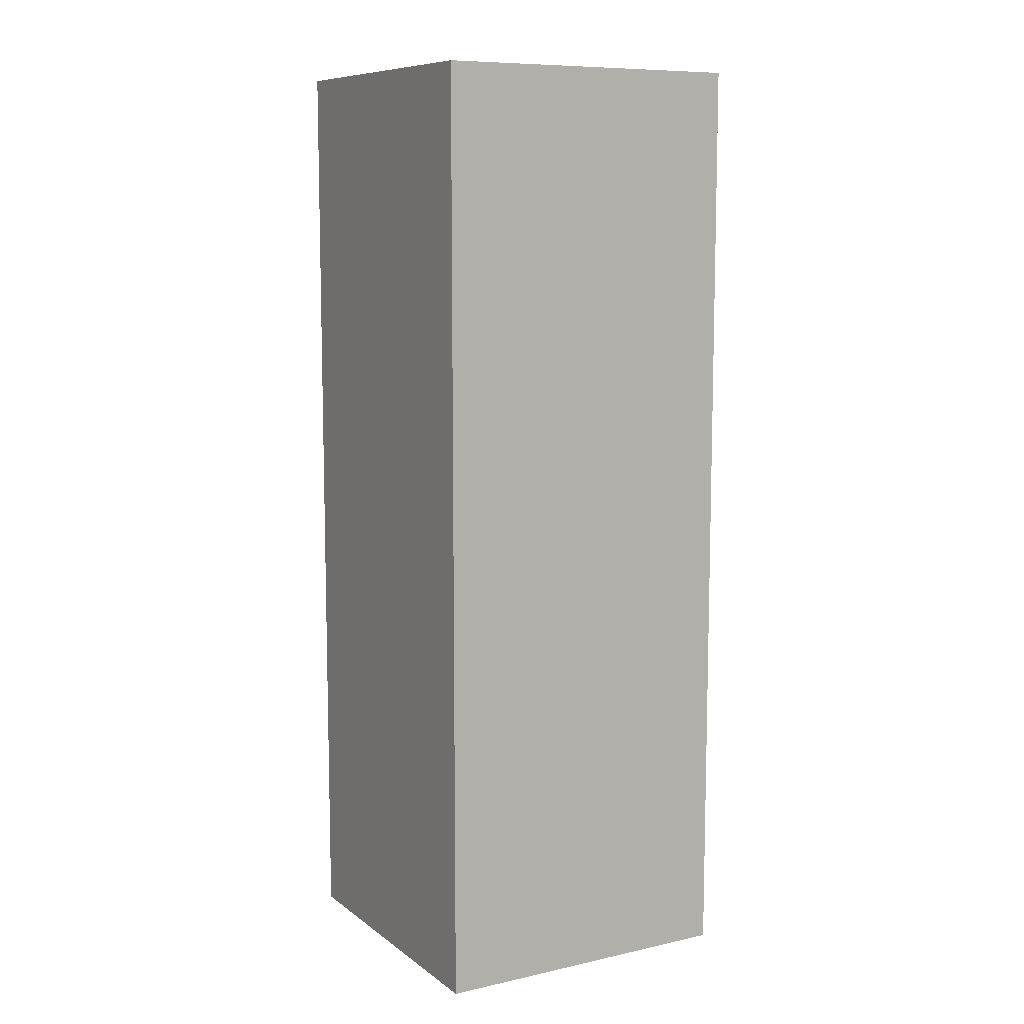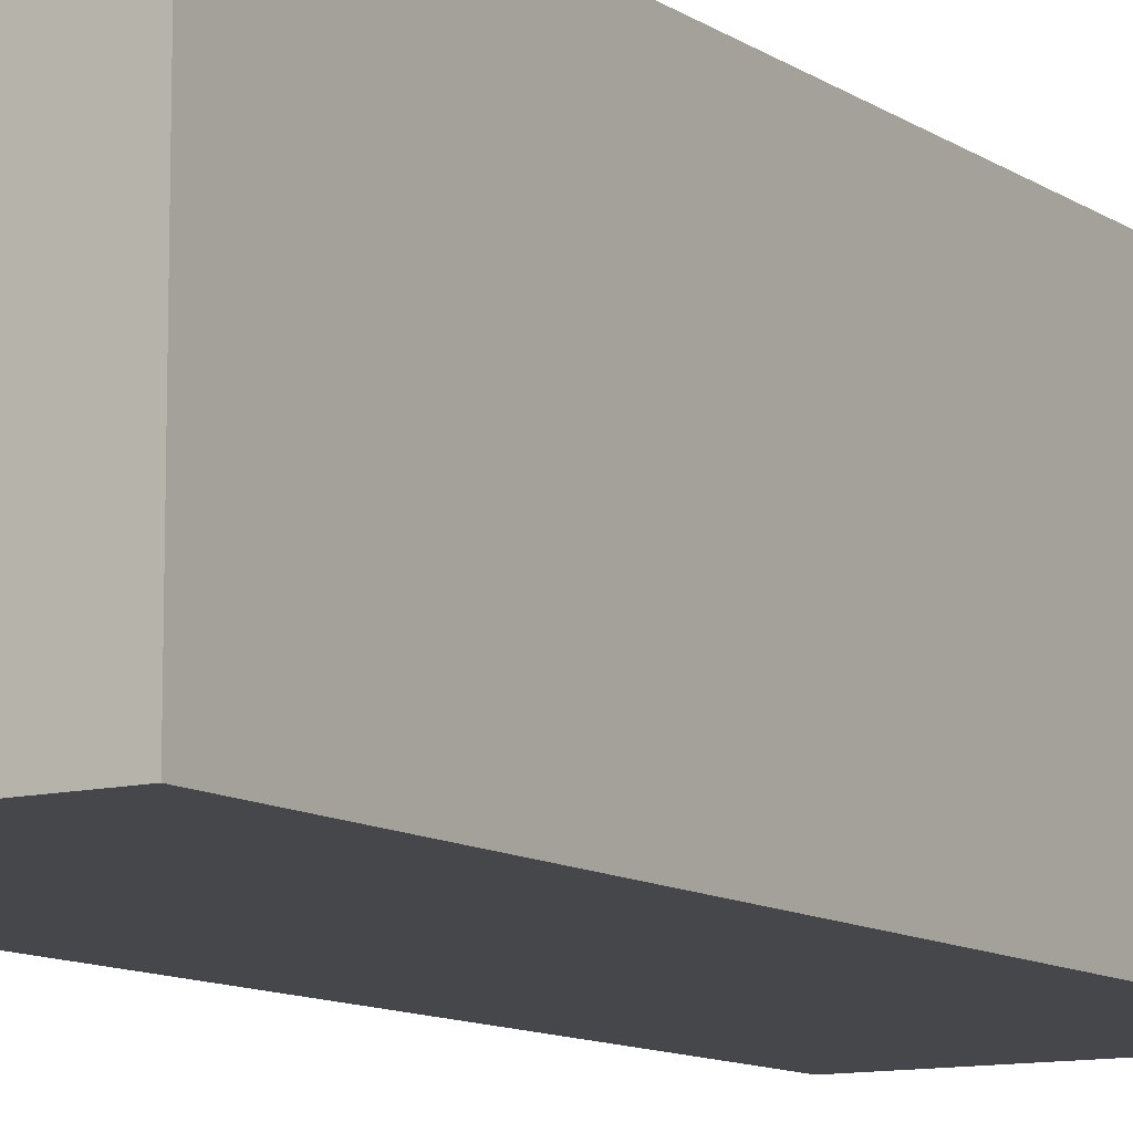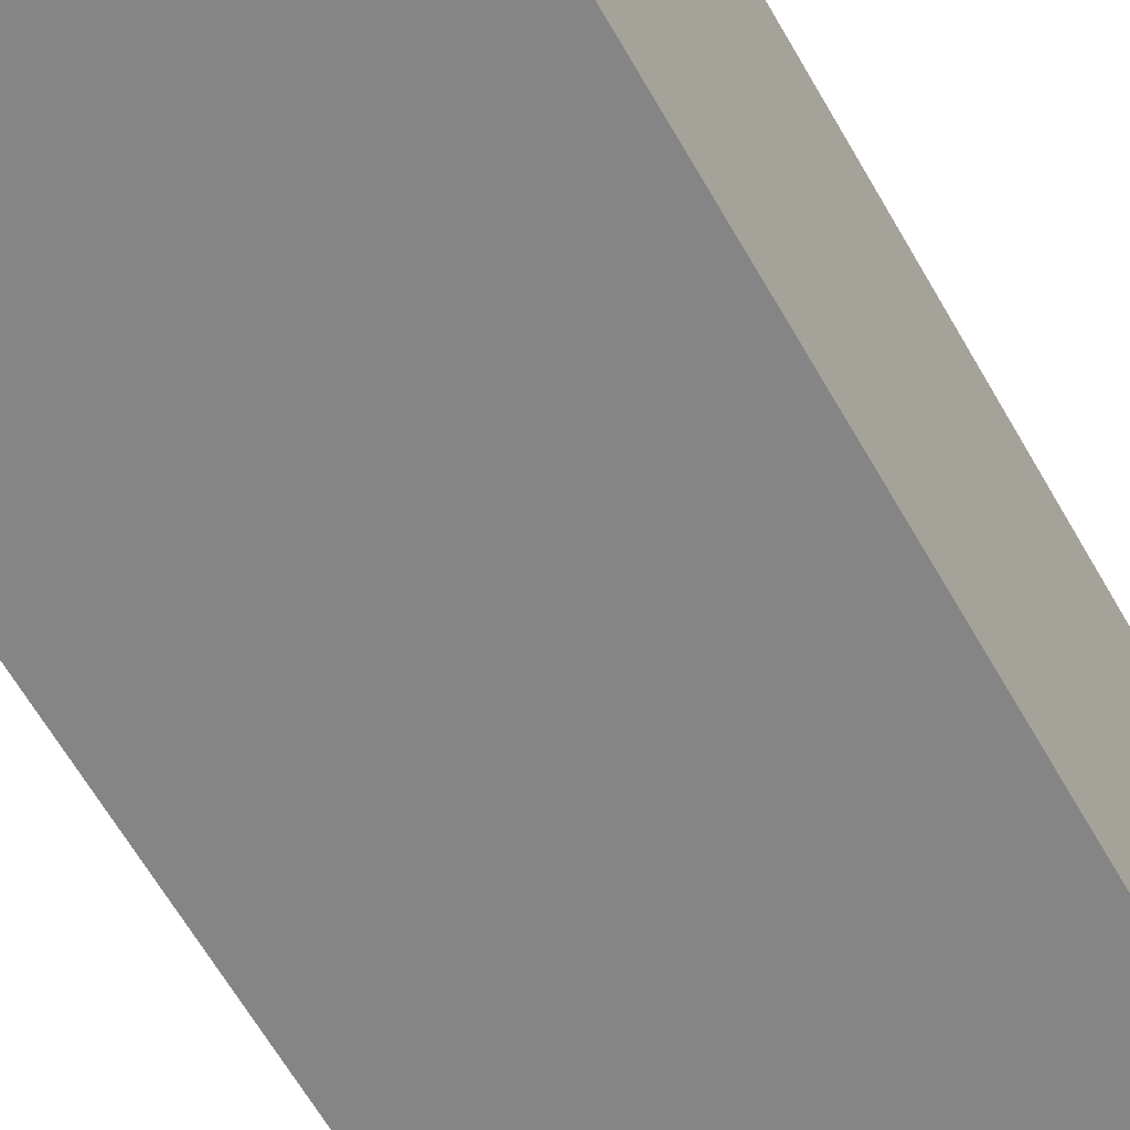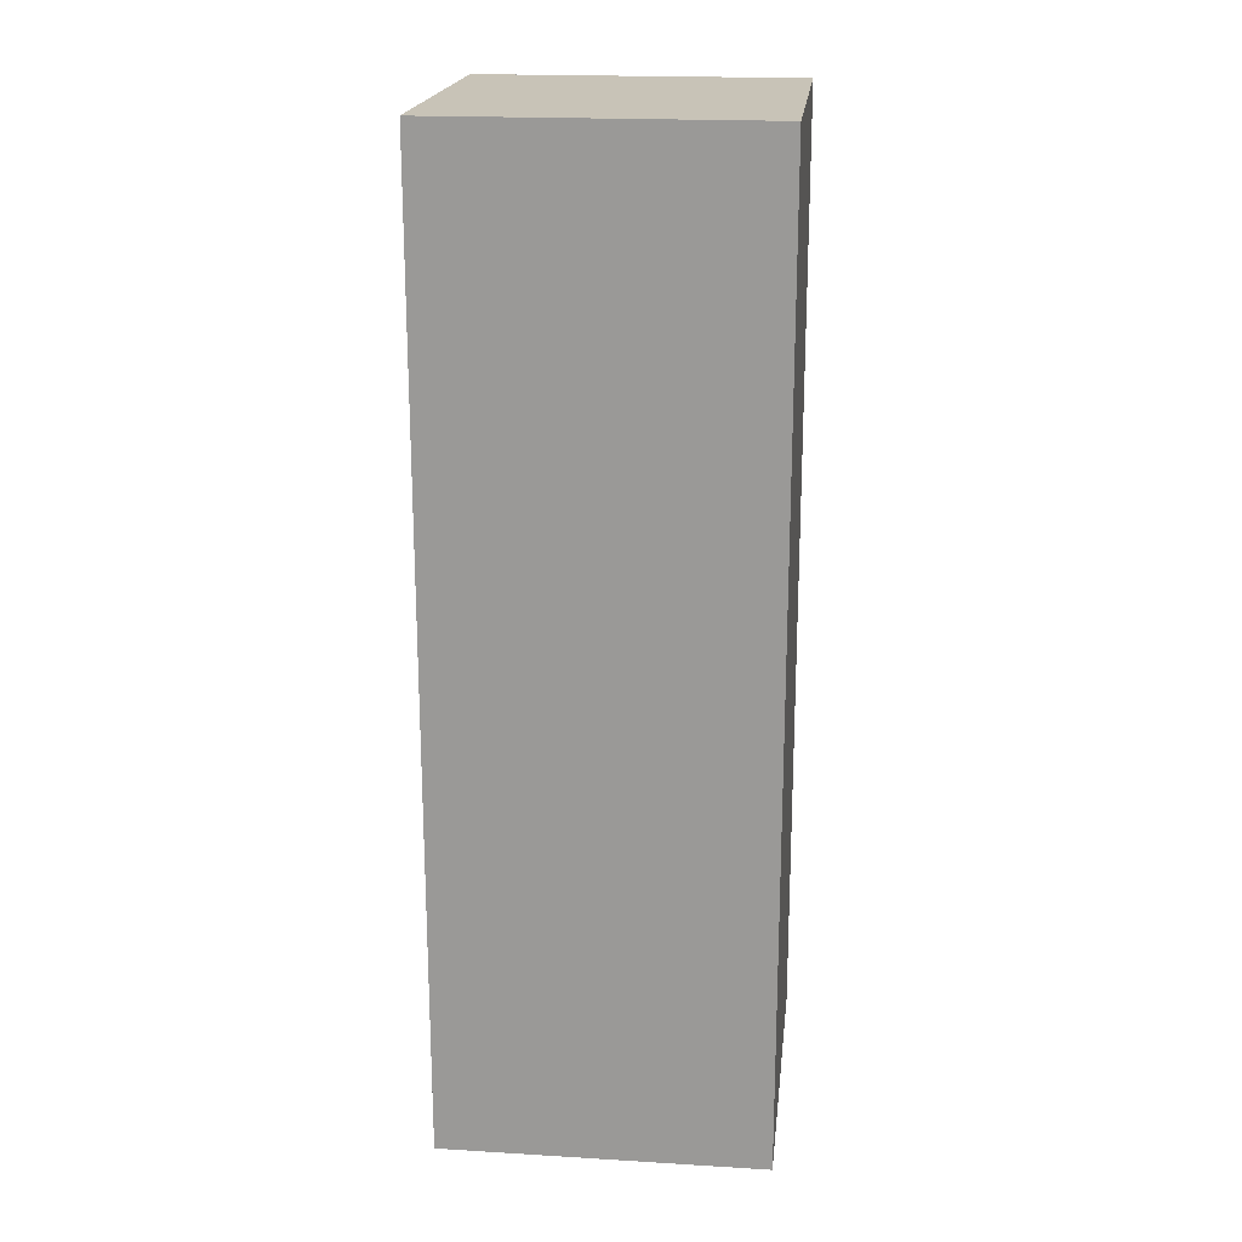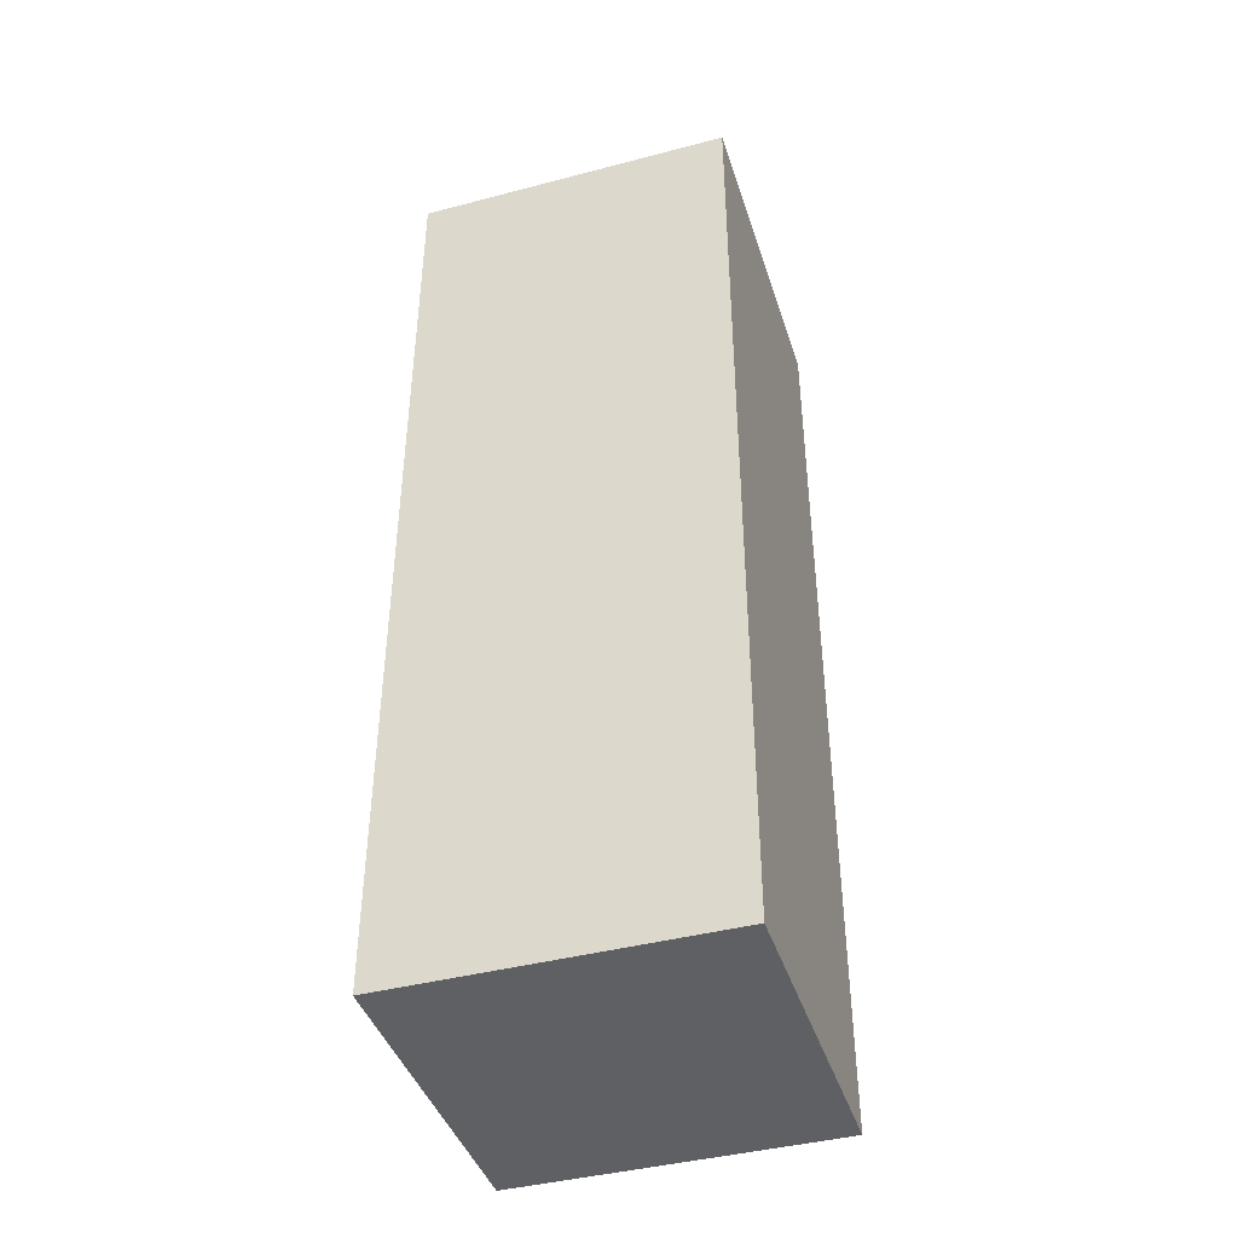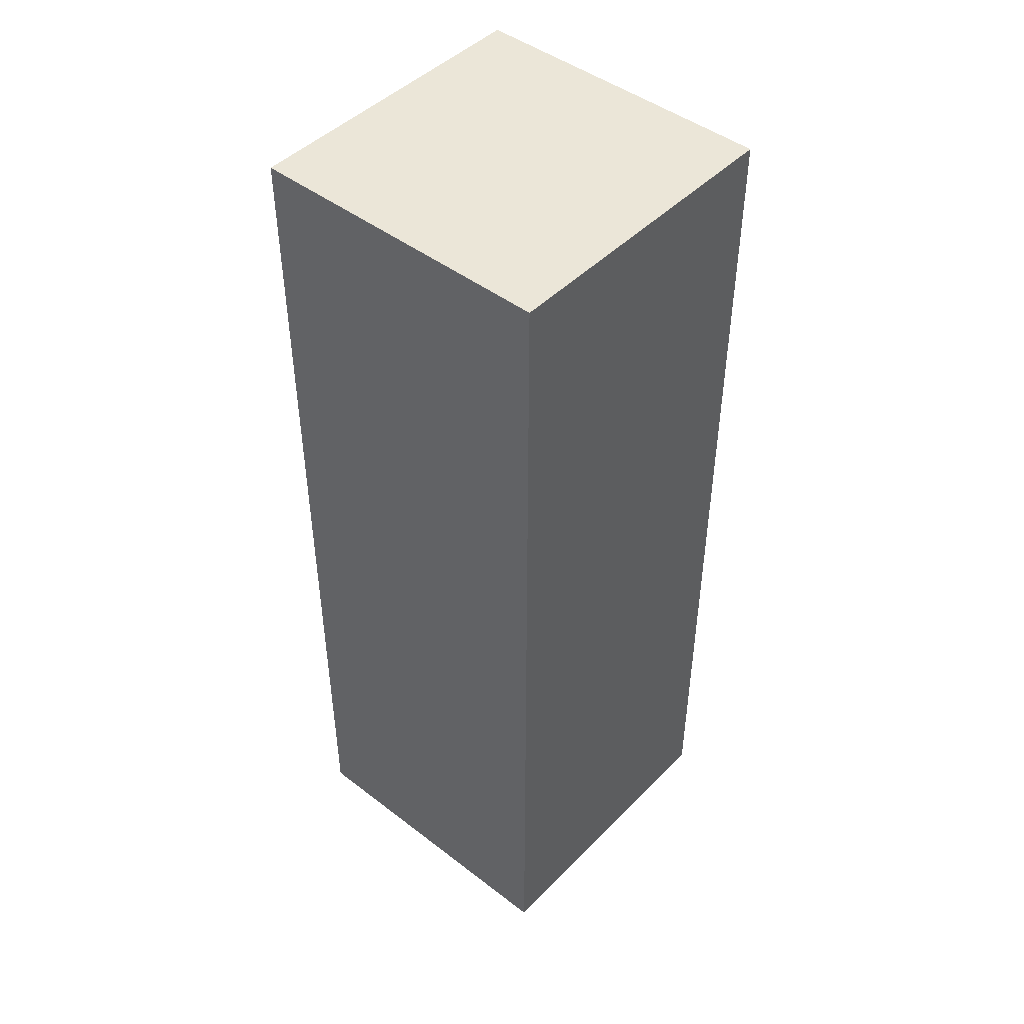
<metadata>
{"format":"obj","ext":"obj","renderer":"f3d","projection":"perspective","resolution":1024,"background":"white","views":[{"elev":9.3,"azim":-29.8,"up":"+Y"},{"elev":-10.8,"azim":-147.6,"up":"+Z"},{"elev":-61.7,"azim":-150.7,"up":"+Z"},{"elev":19.8,"azim":6.4,"up":"+Y"},{"elev":-42.4,"azim":-162.6,"up":"+Y"},{"elev":46.1,"azim":41.2,"up":"+Y"}]}
</metadata>
<code>
o Ground_Cube.004
v -0.5 -3 0.5
v -0.5 0 0.5
v -0.5 -3 -0.5
v -0.5 0 -0.5
v 0.5 -3 0.5
v 0.5 0 0.5
v 0.5 -3 -0.5
v 0.5 0 -0.5
f 2 1 3
f 3 4 2
f 4 3 7
f 7 8 4
f 2 4 8
f 6 2 8
f 2 6 1
f 6 5 1
f 6 8 5
f 7 5 8
f 7 1 5
f 3 1 7

</code>
